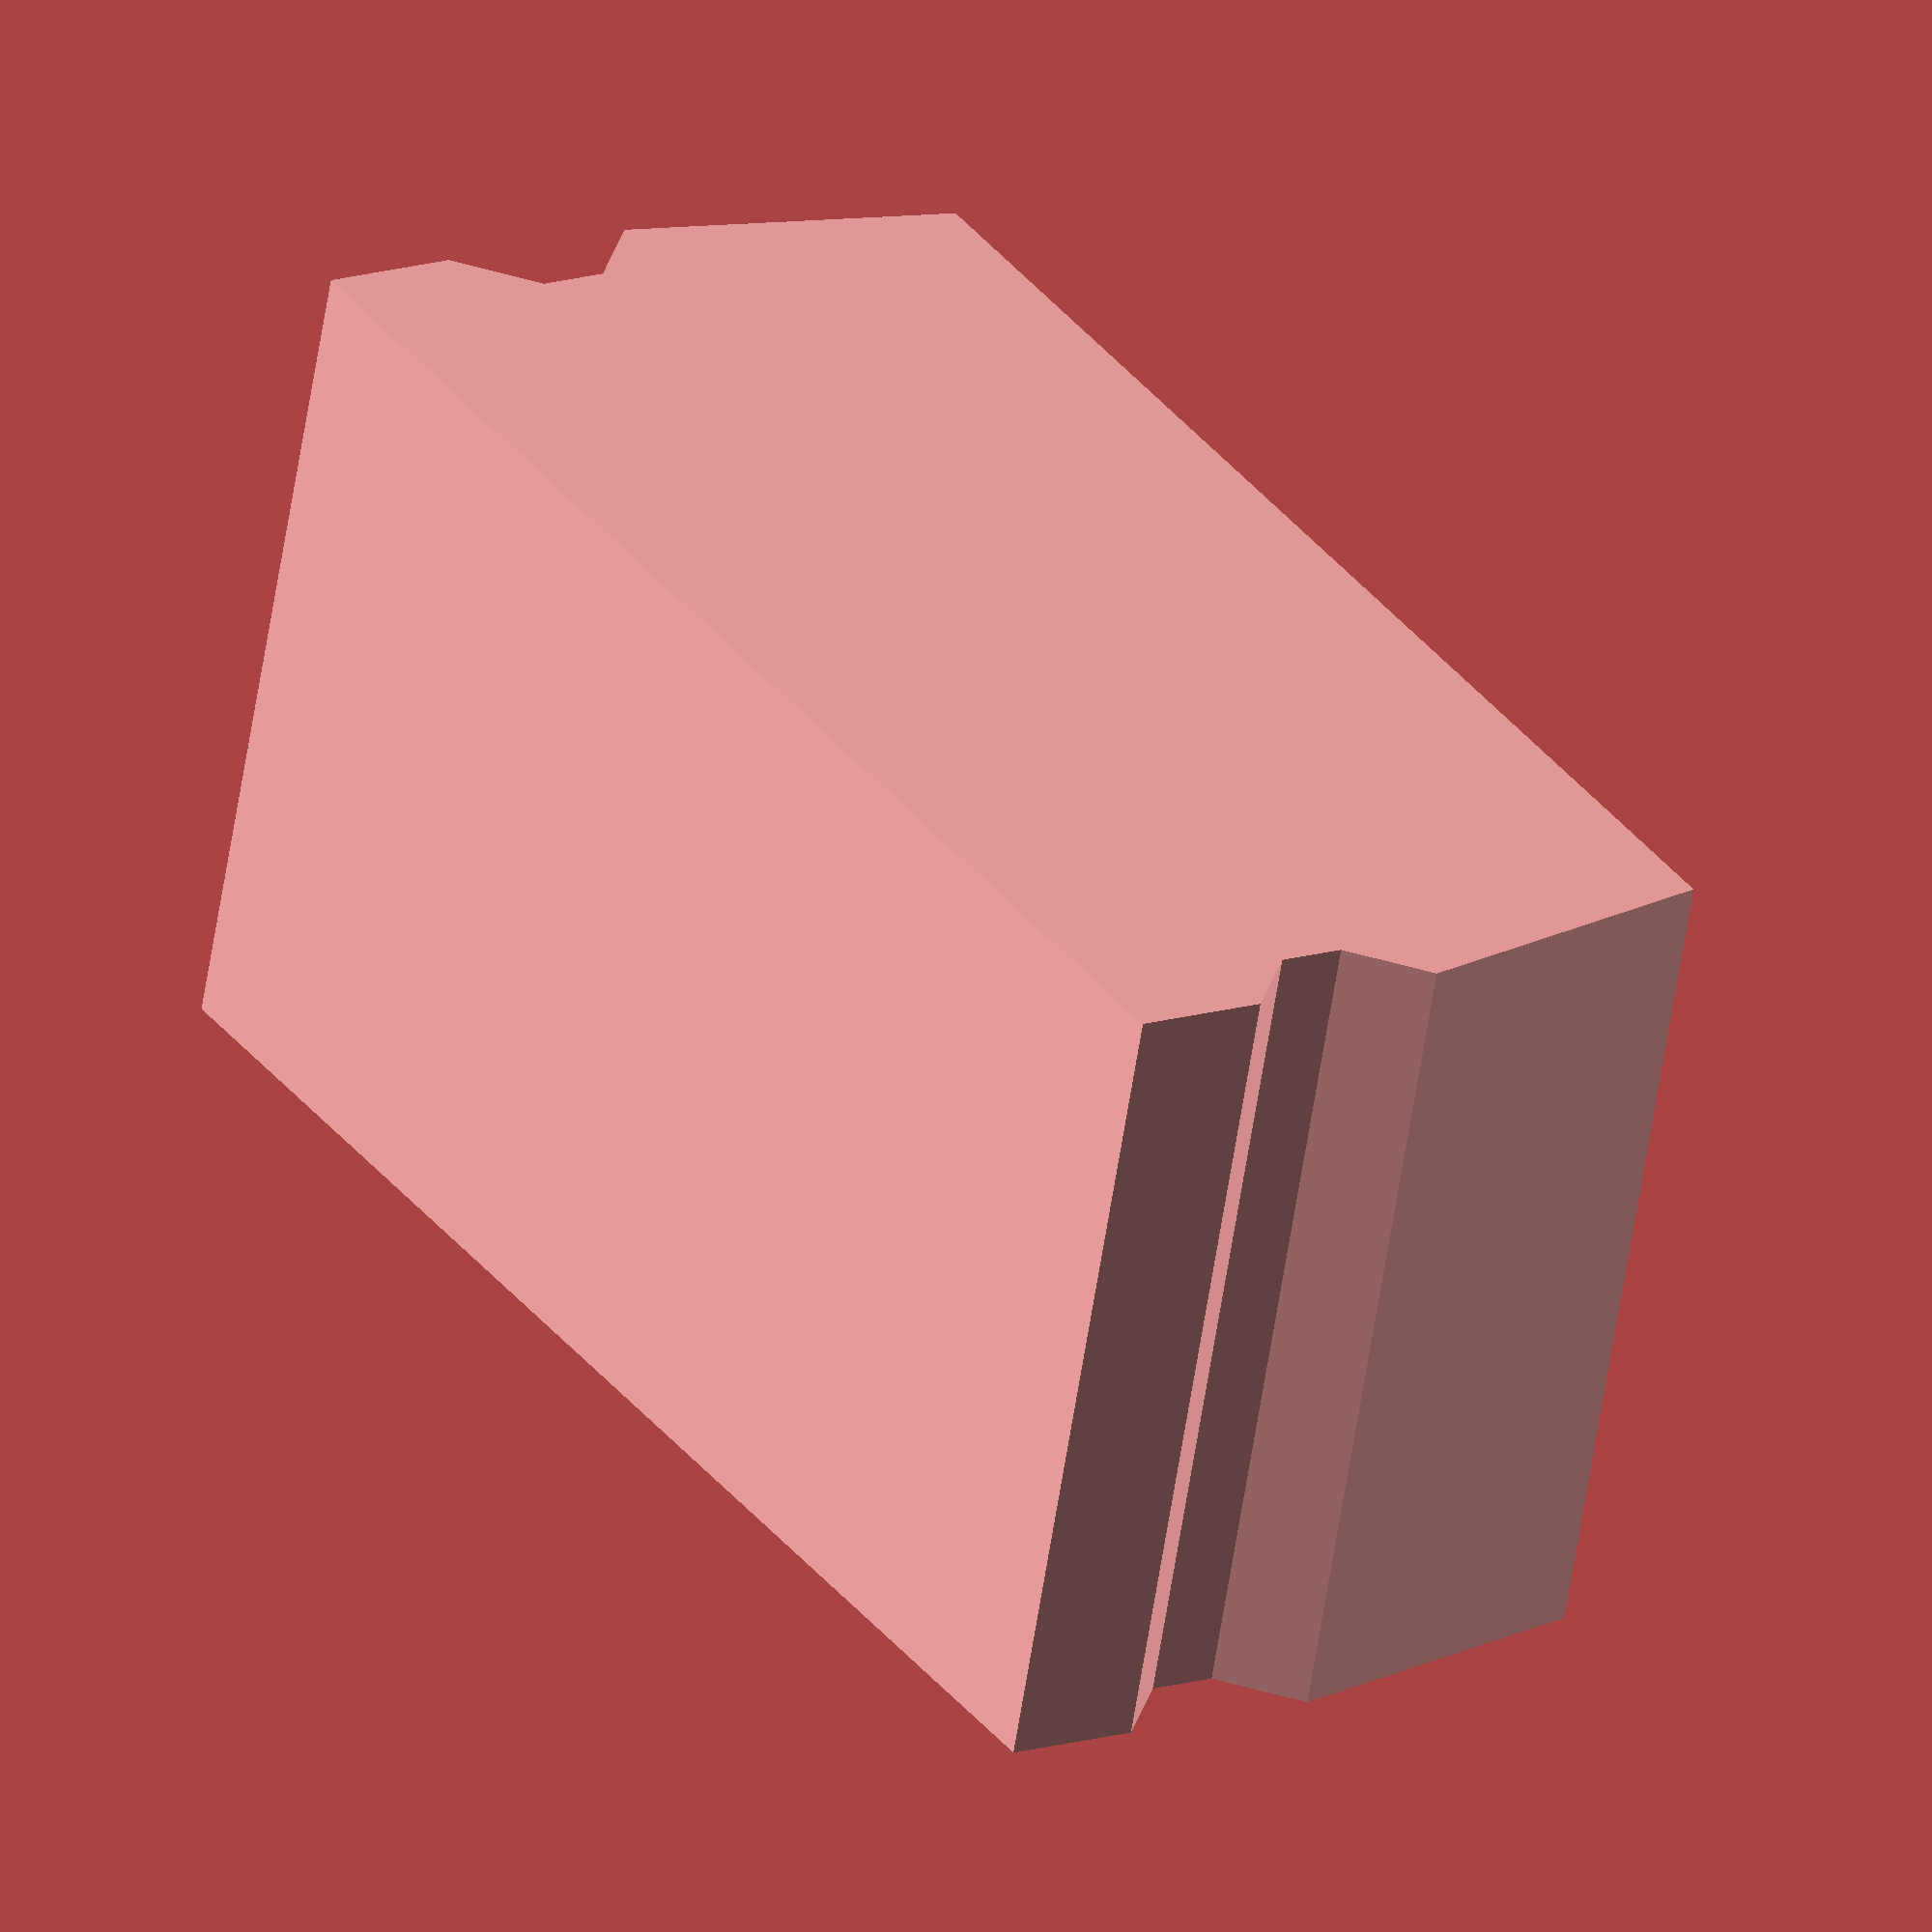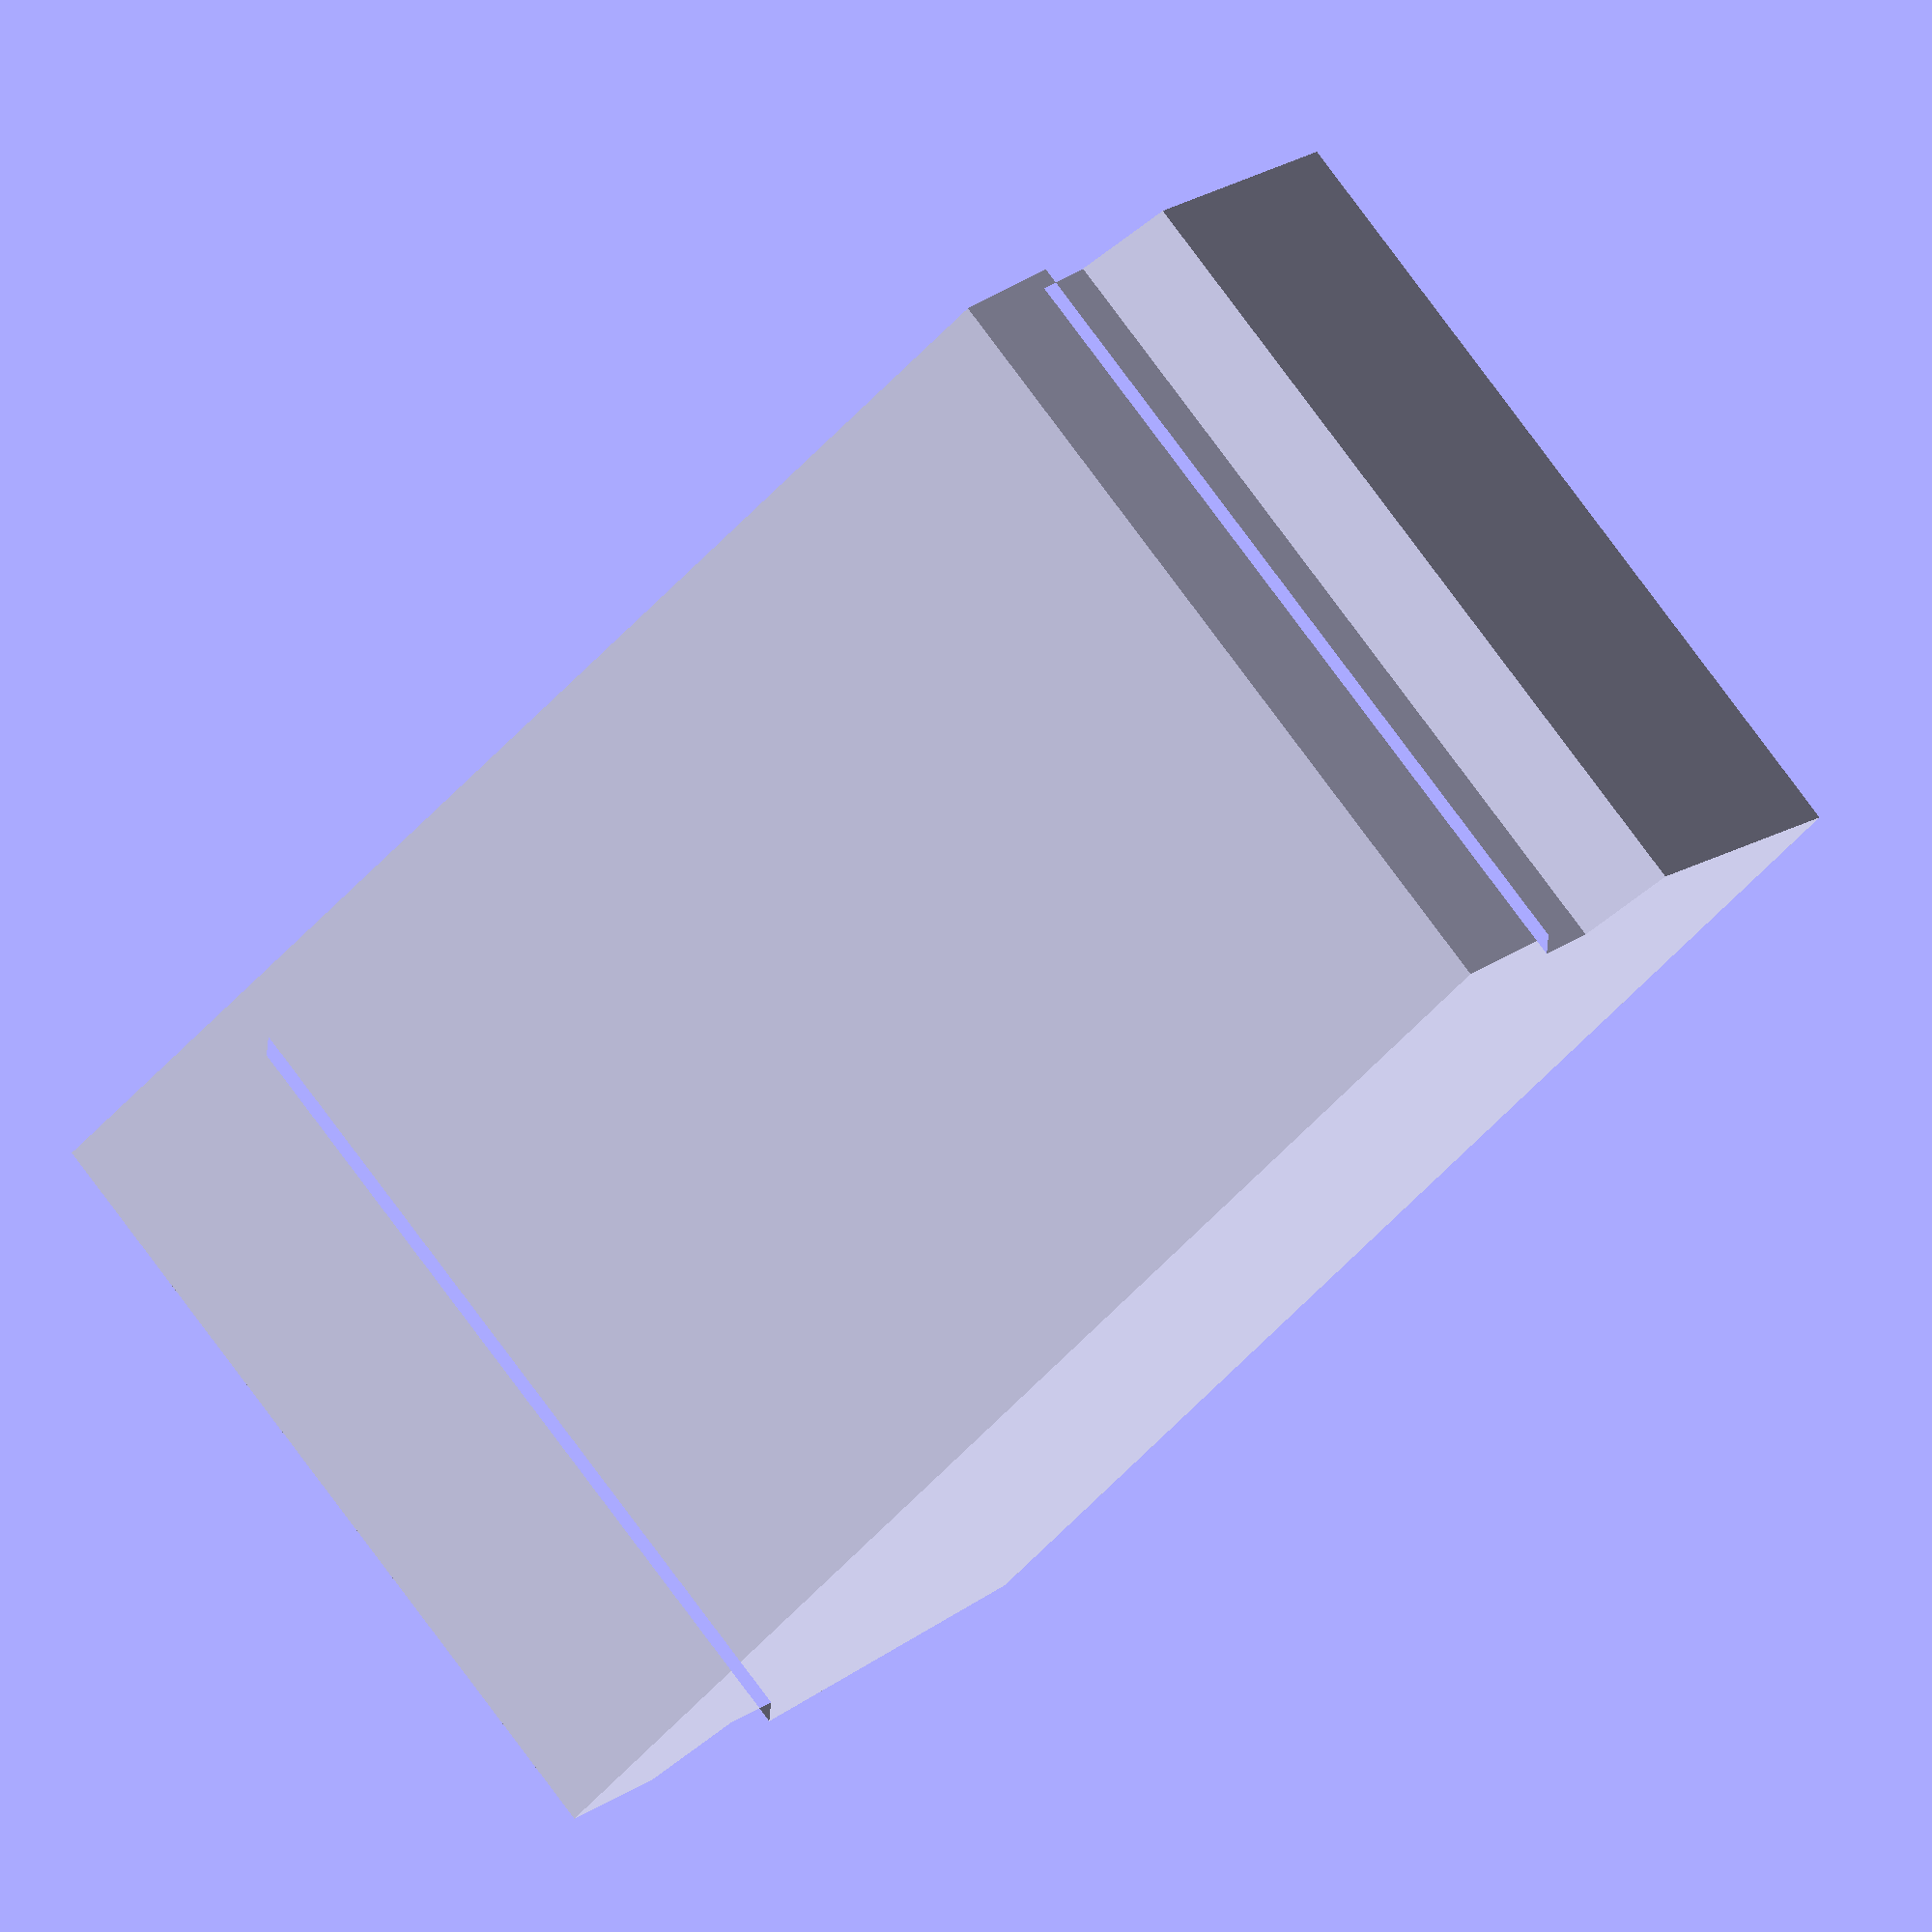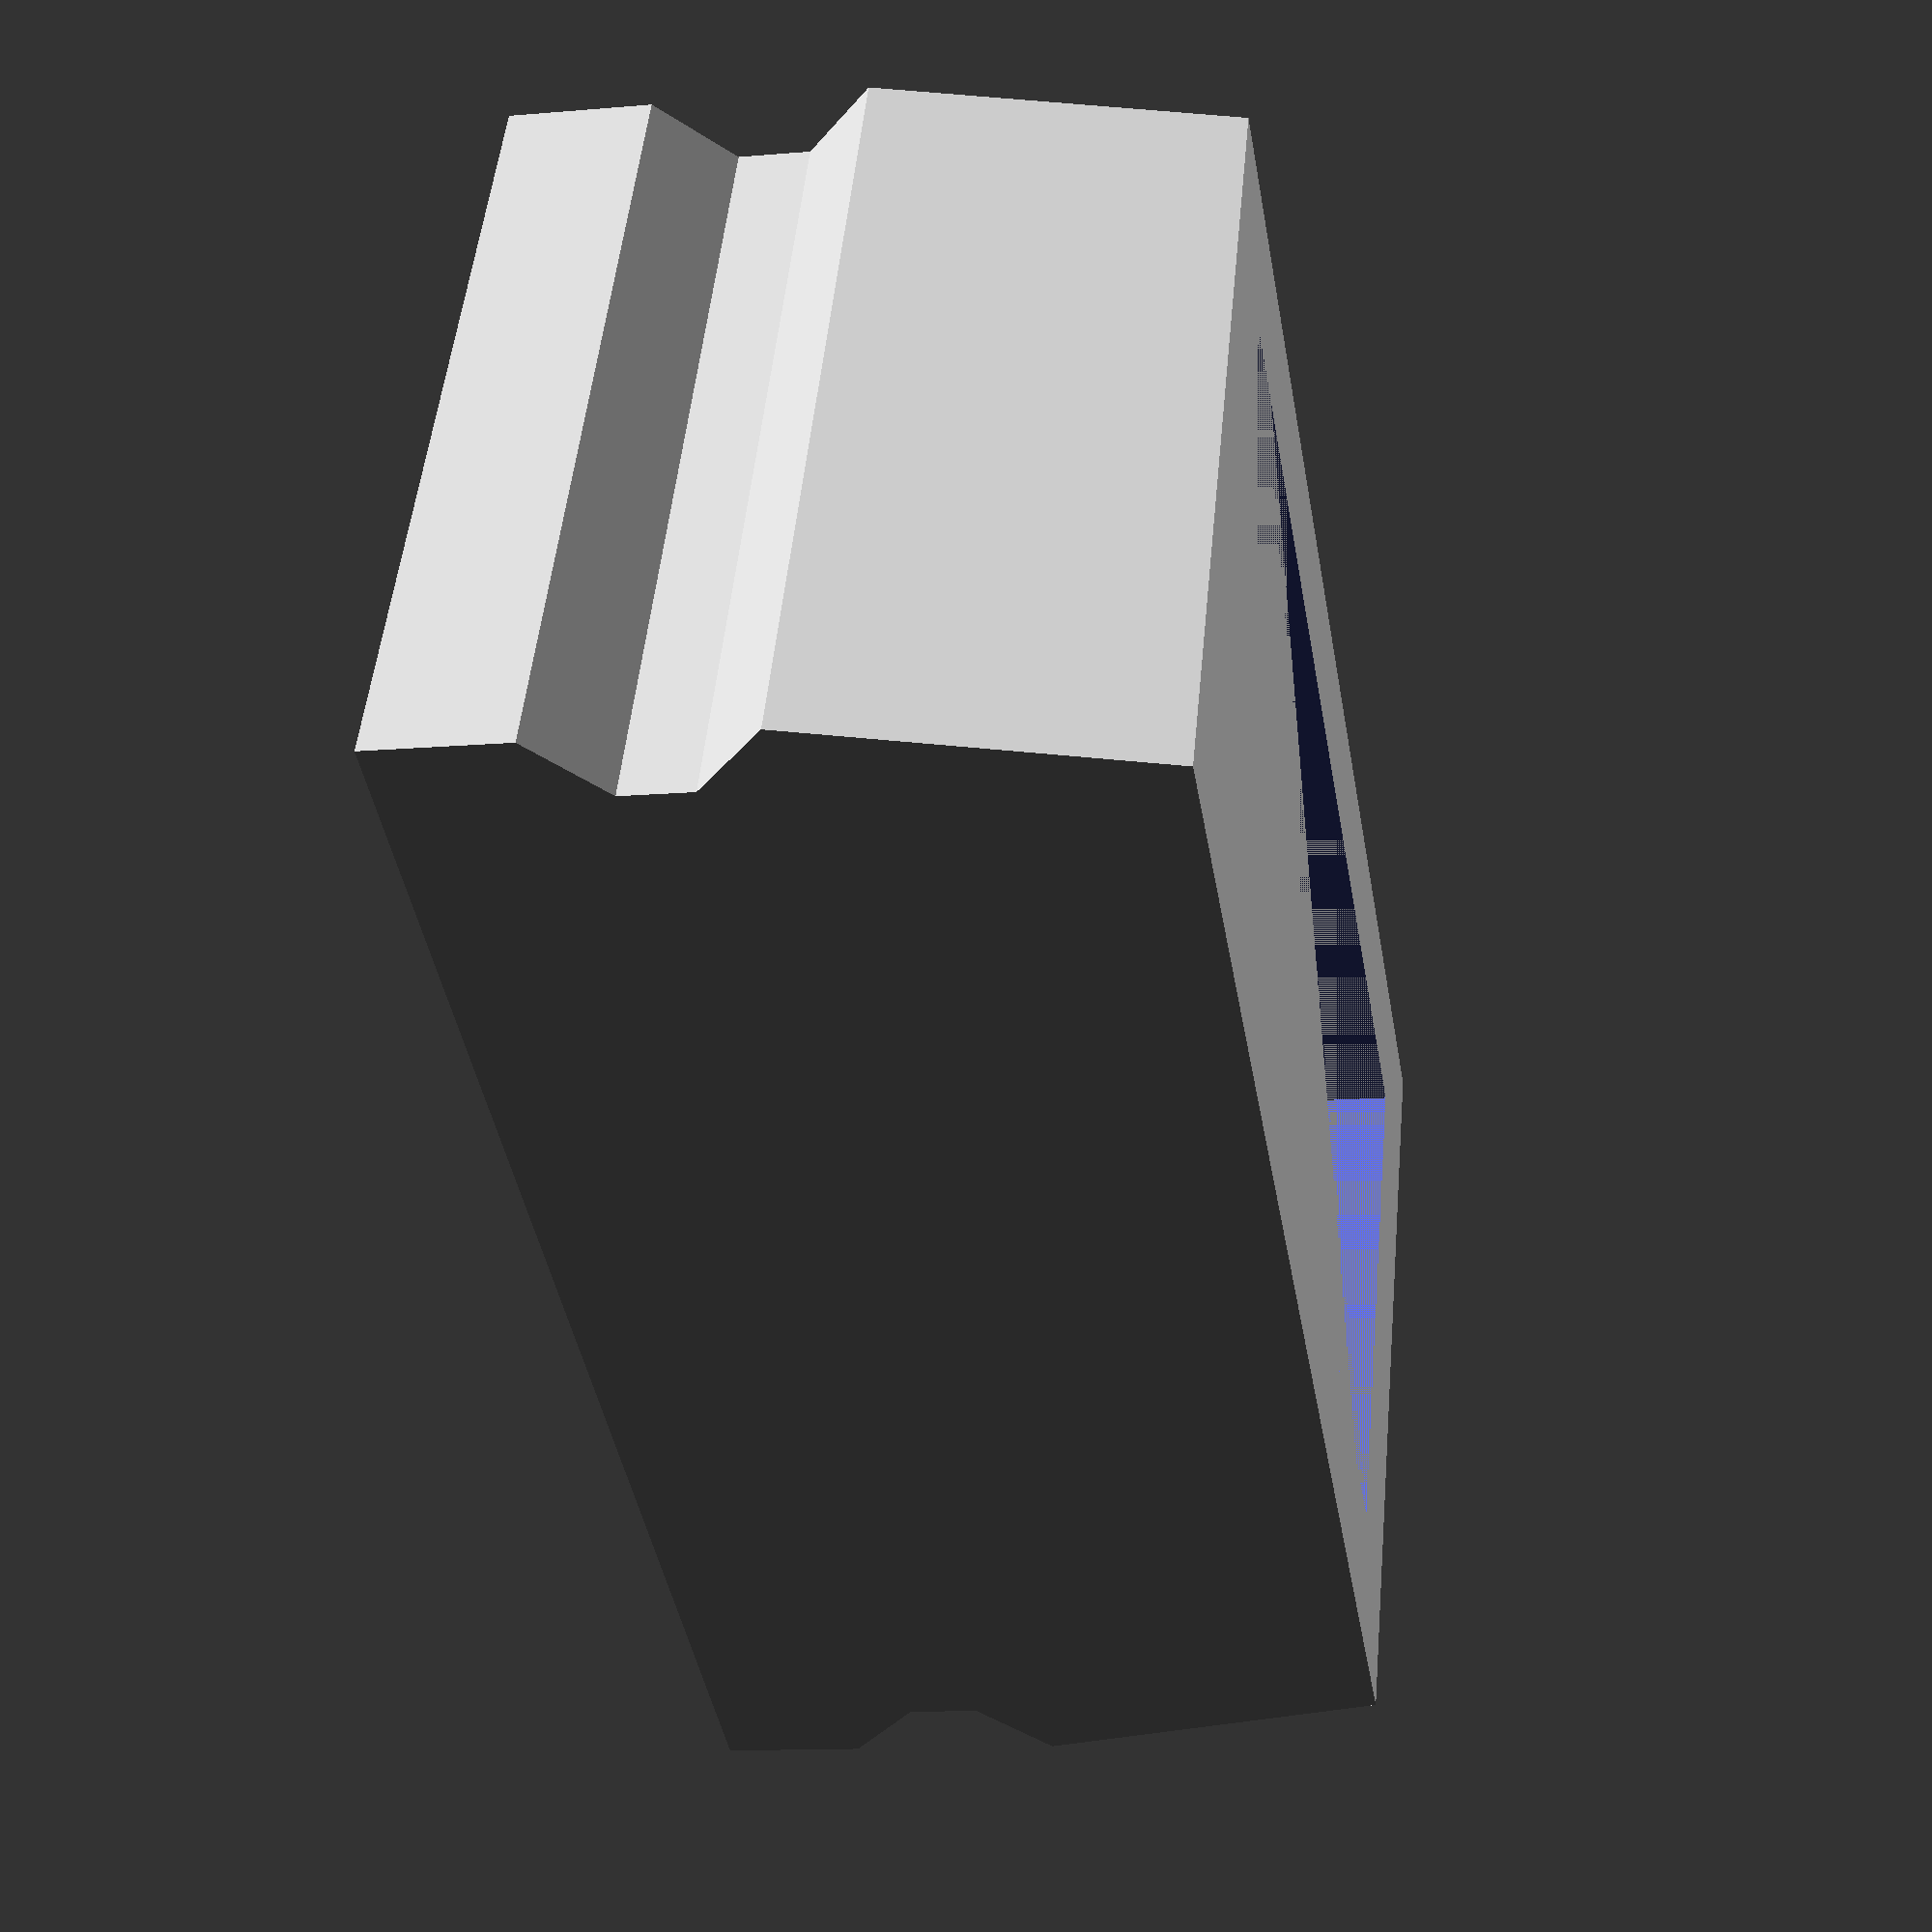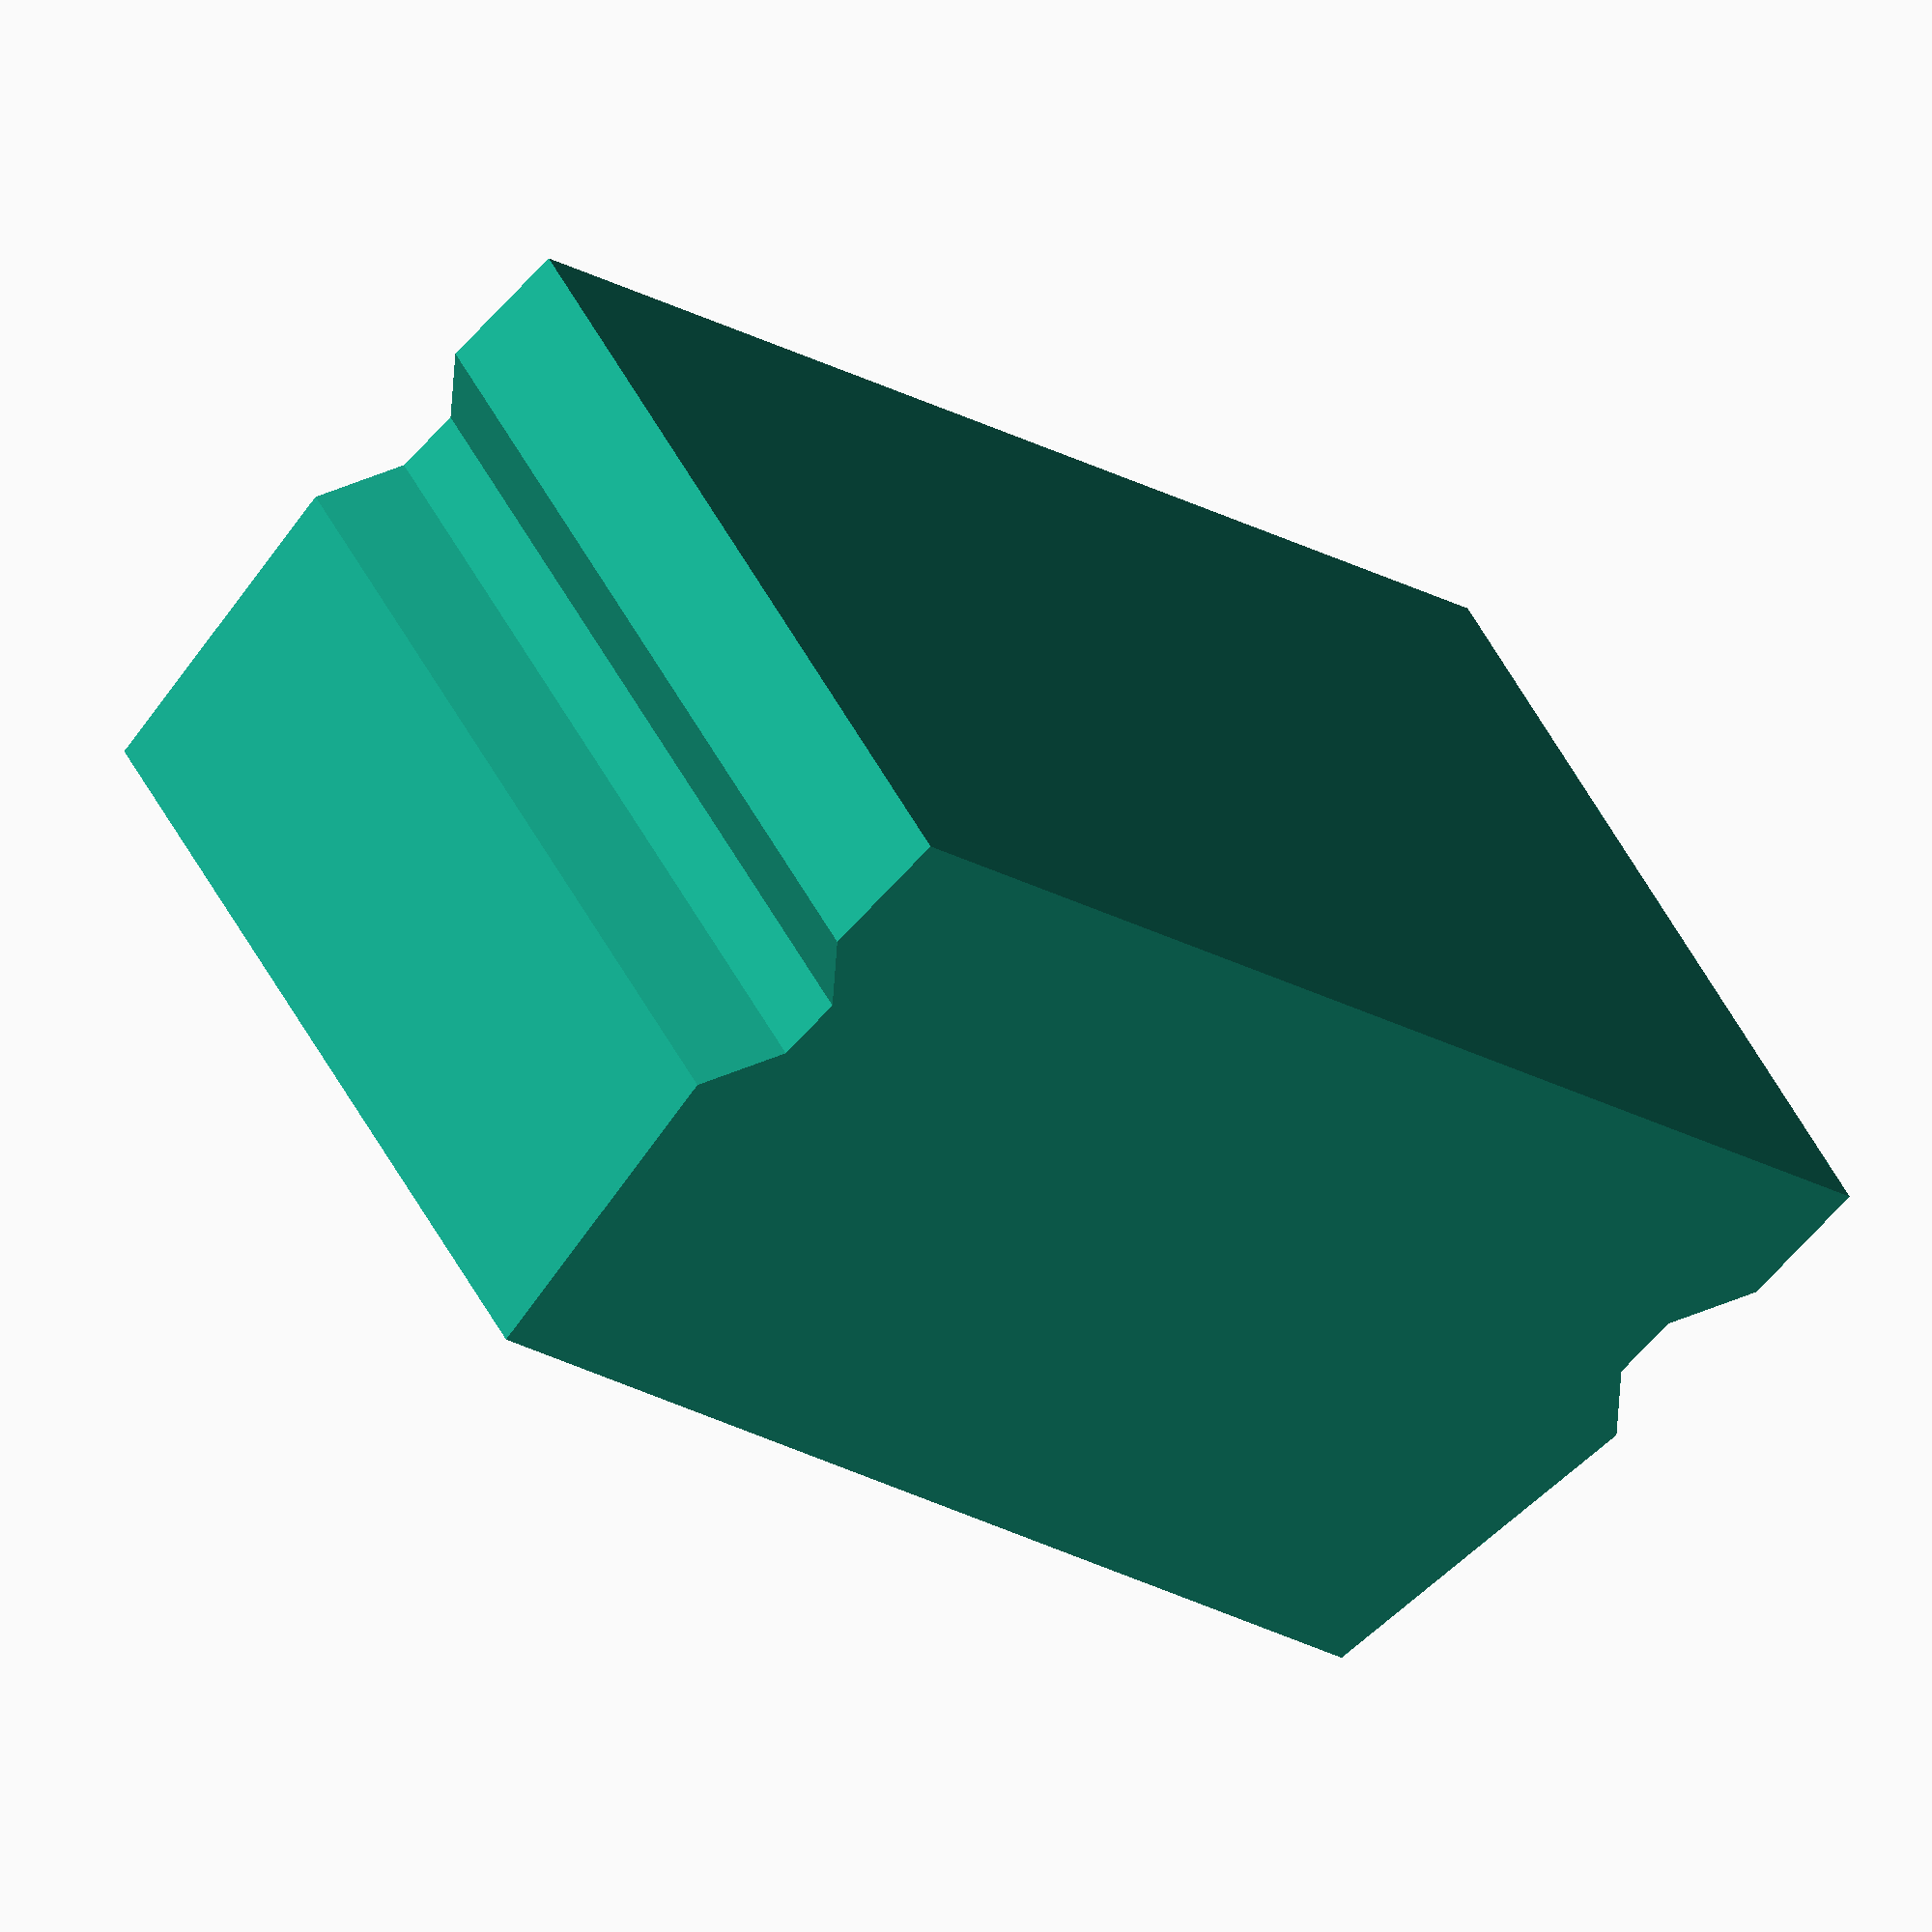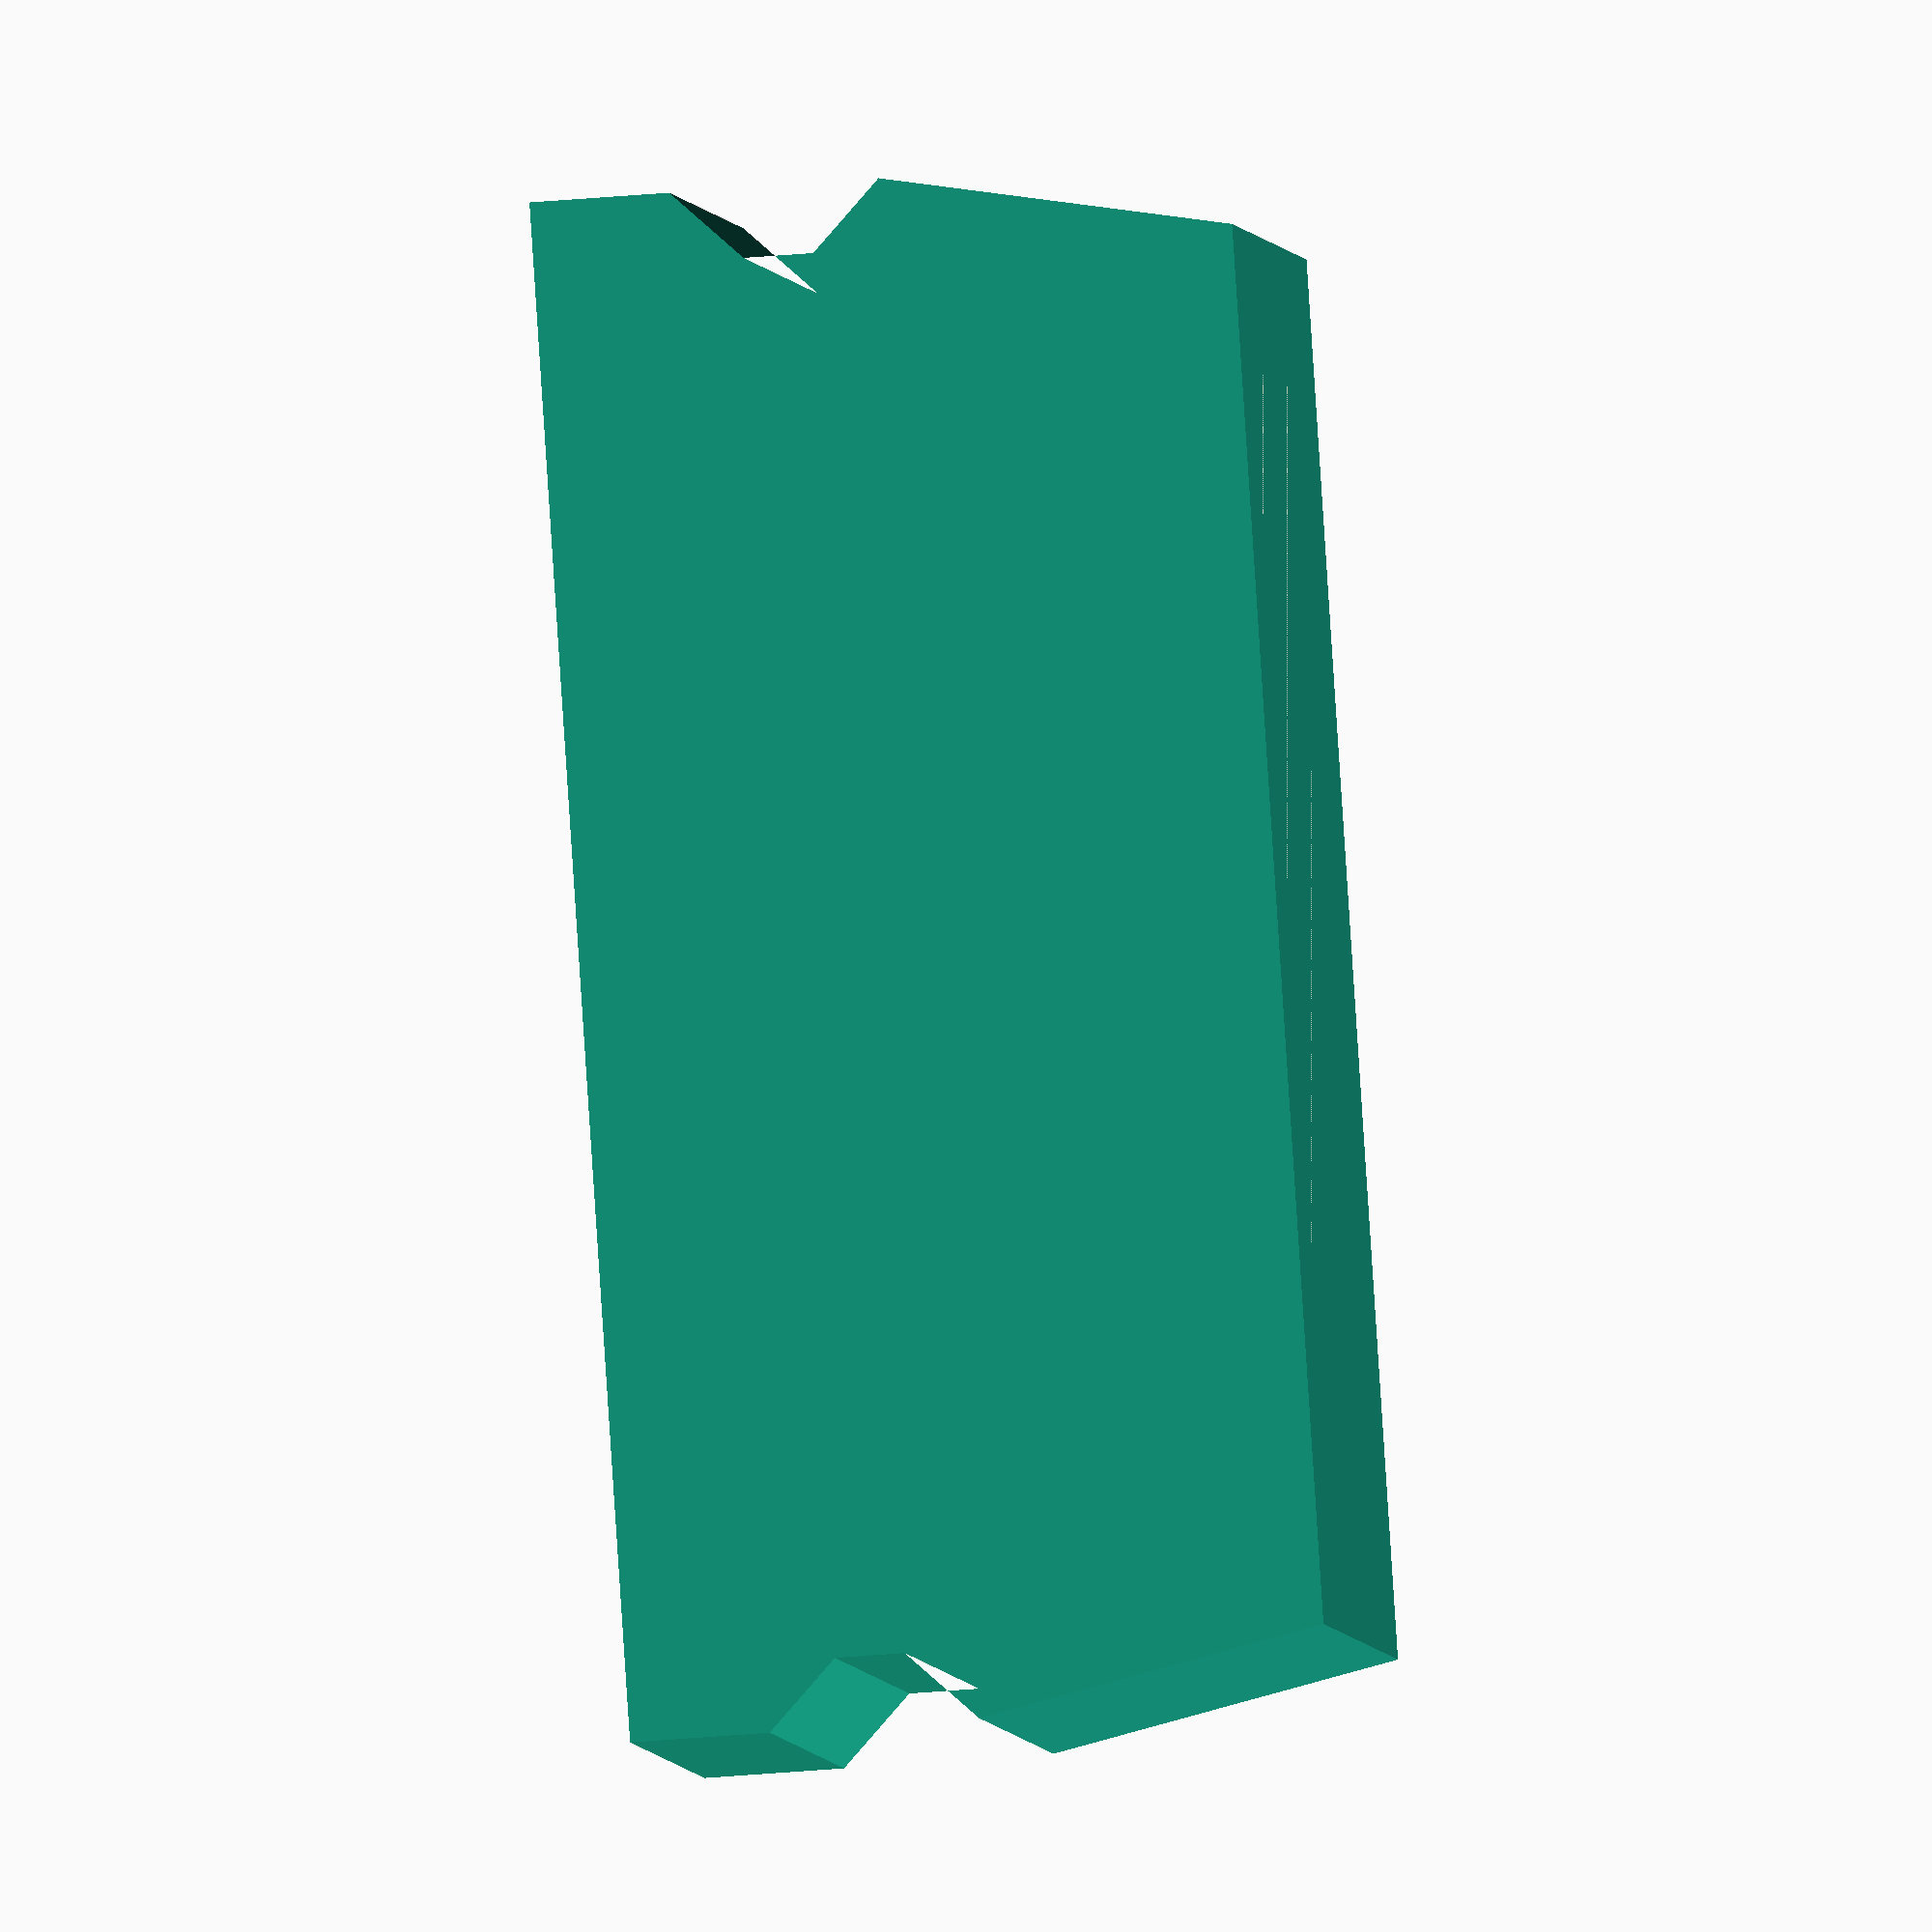
<openscad>

module basePlug()
{
    difference(){
        translate([0,12,0])
        rotate([90,0,0])
        linear_extrude(12)
        polygon([
        [0,0],
        [0,2],
        [1,3],
        [1,4],
        [0,5],
        [1,10],
        [21,10],
        [22,5],
        [21,4],
        [21,3],
        [22,2],
        [22,0],
        [0,0]
        ]);
        translate([3,2,2])
        cube([16,8,8]);
    };
};


    basePlug();

</openscad>
<views>
elev=164.8 azim=163.7 roll=303.2 proj=o view=wireframe
elev=160.5 azim=225.8 roll=326.3 proj=o view=wireframe
elev=13.0 azim=28.7 roll=281.1 proj=p view=solid
elev=65.3 azim=217.3 roll=138.4 proj=o view=solid
elev=39.0 azim=53.6 roll=276.3 proj=o view=wireframe
</views>
